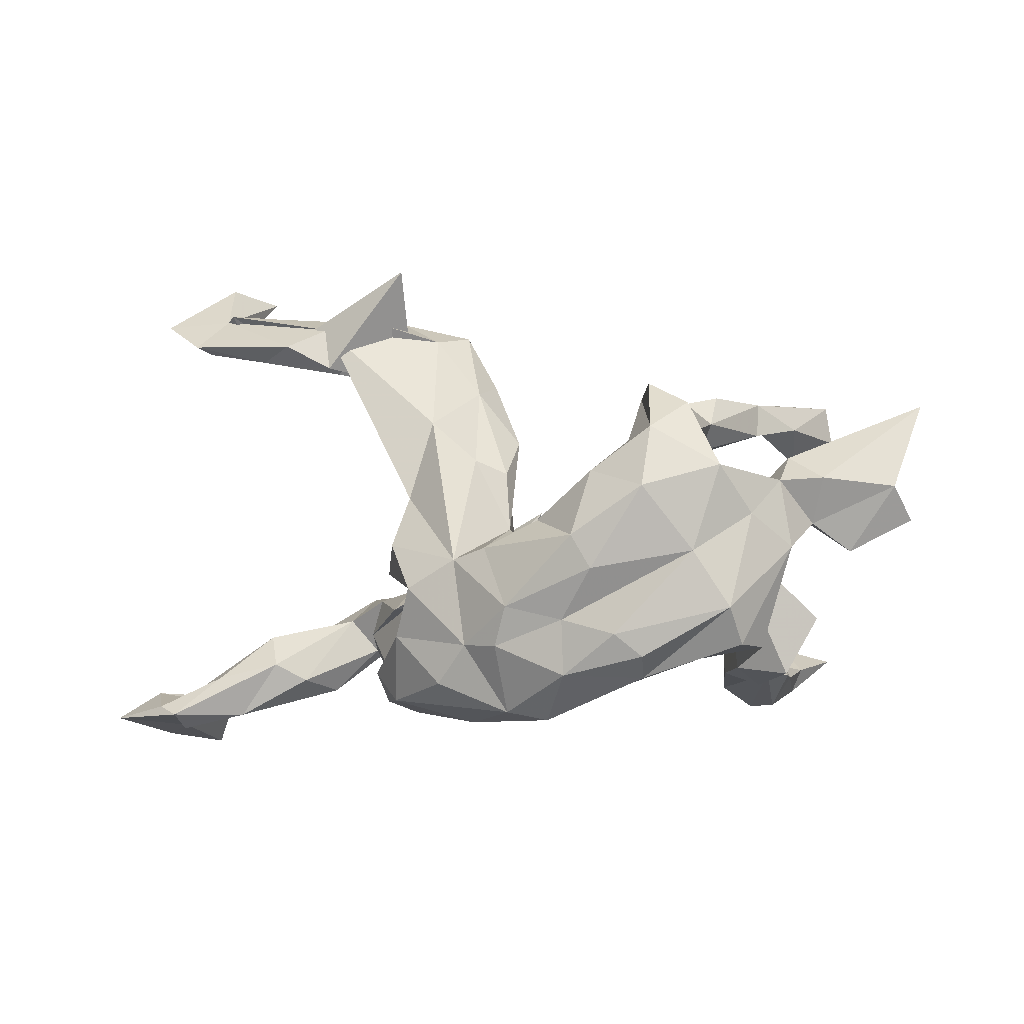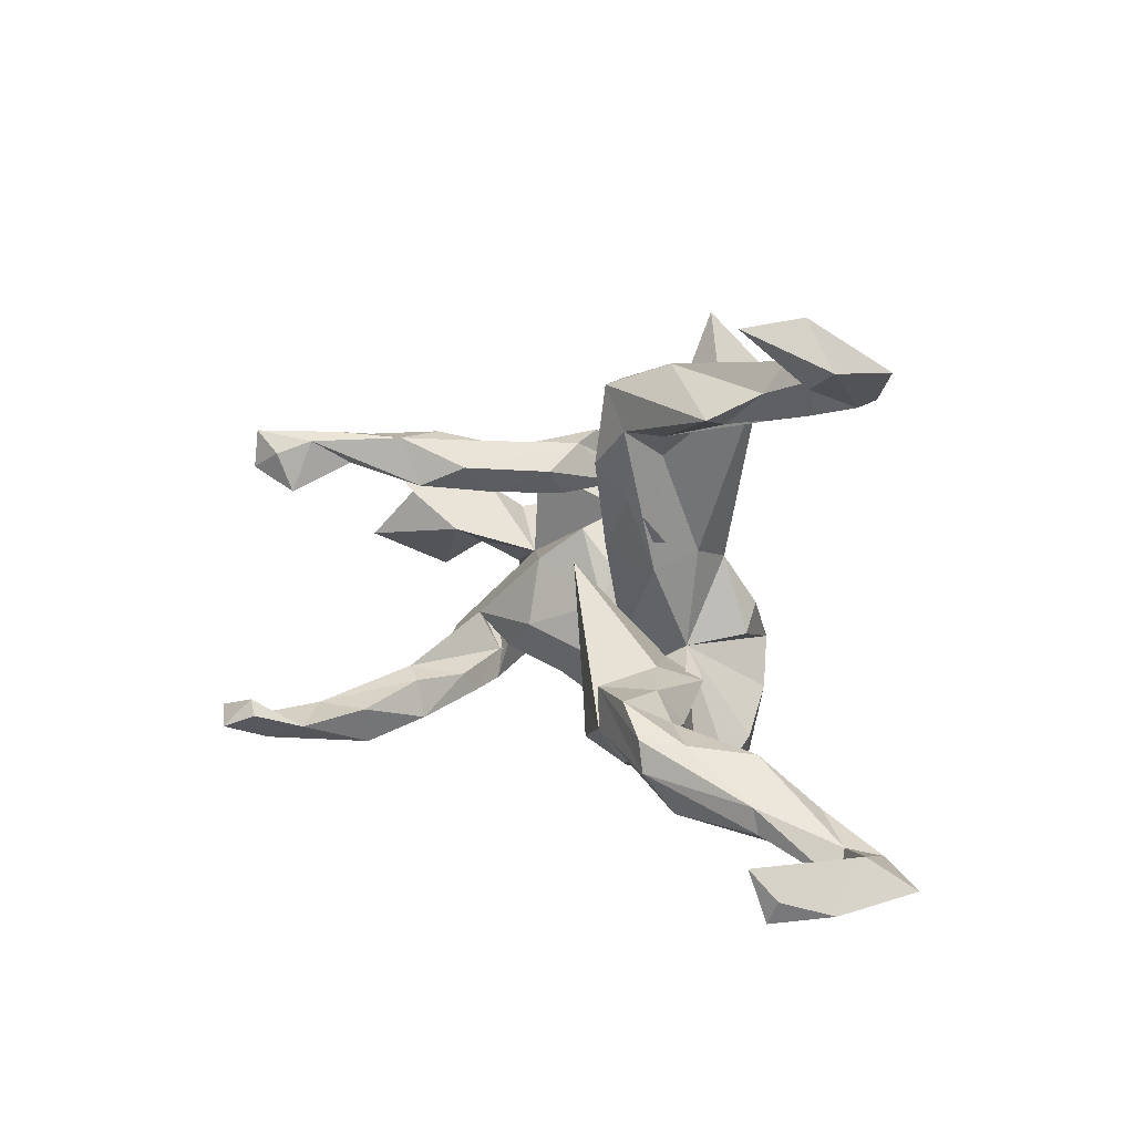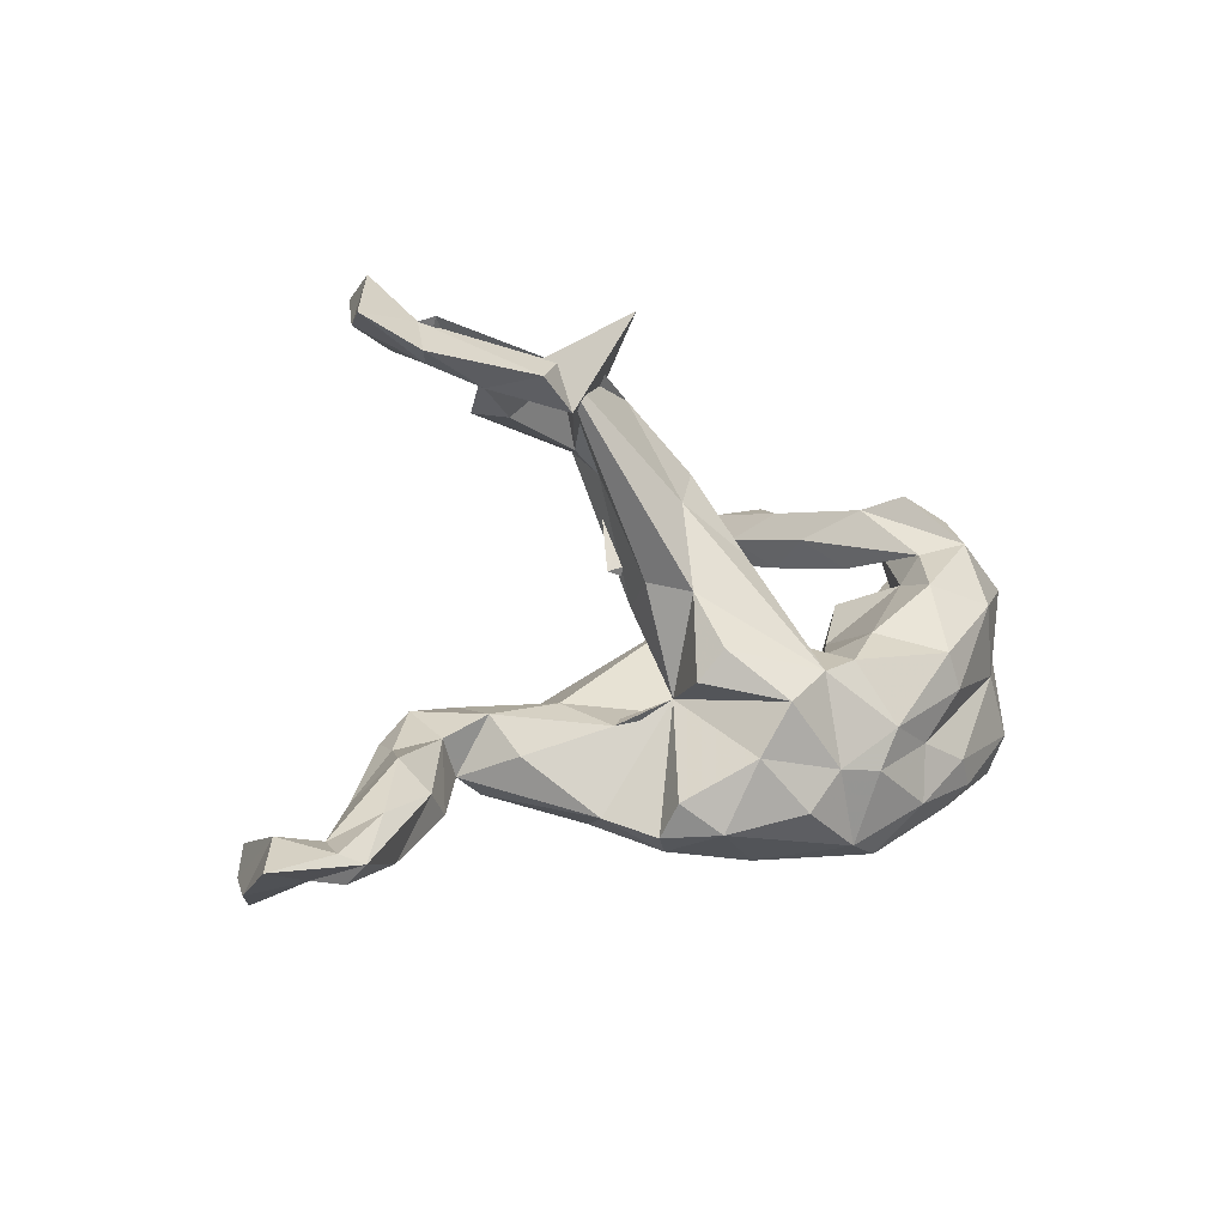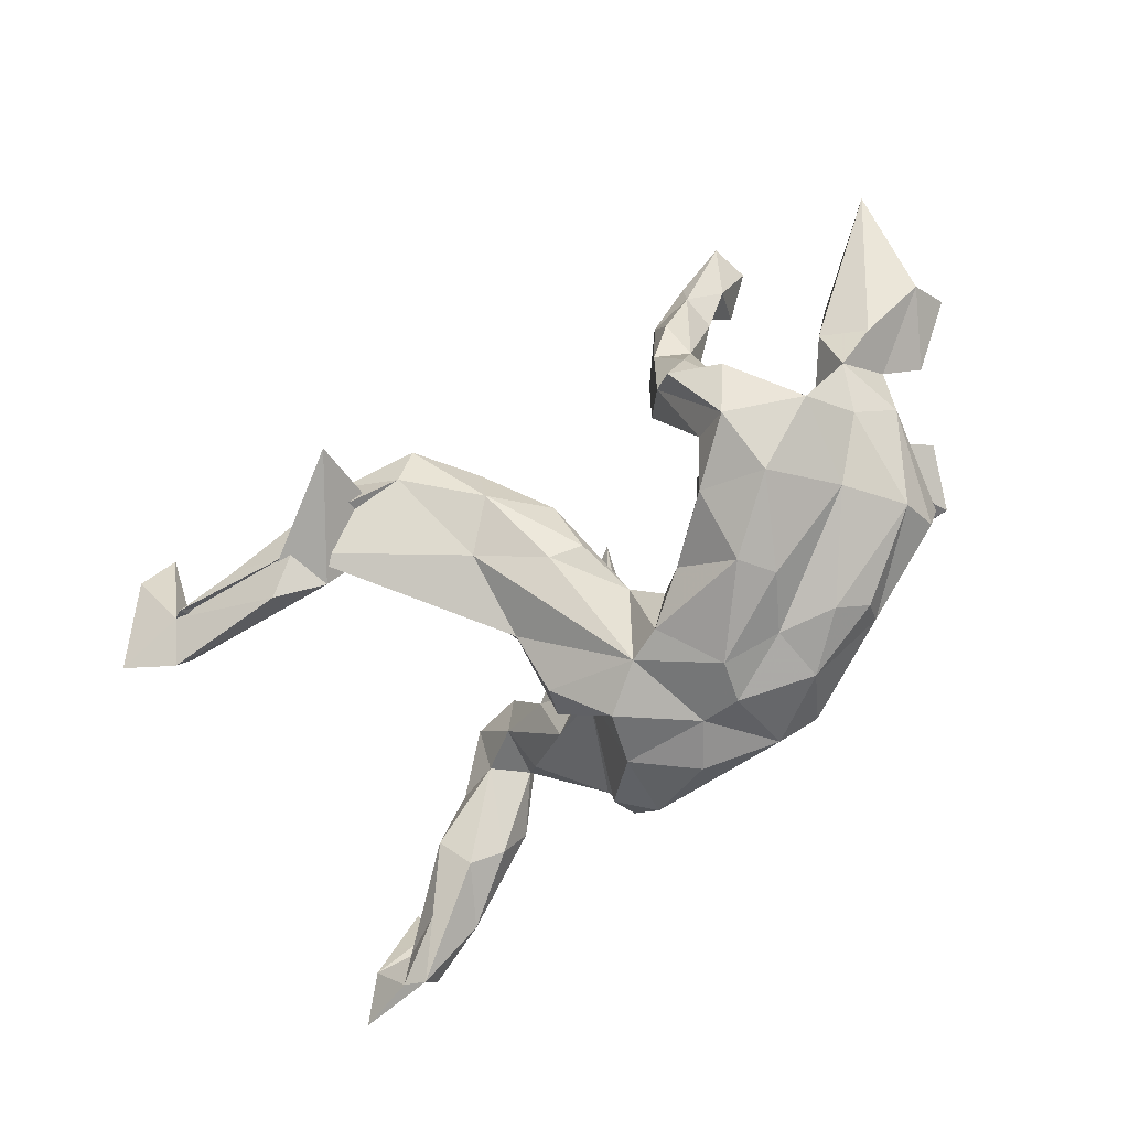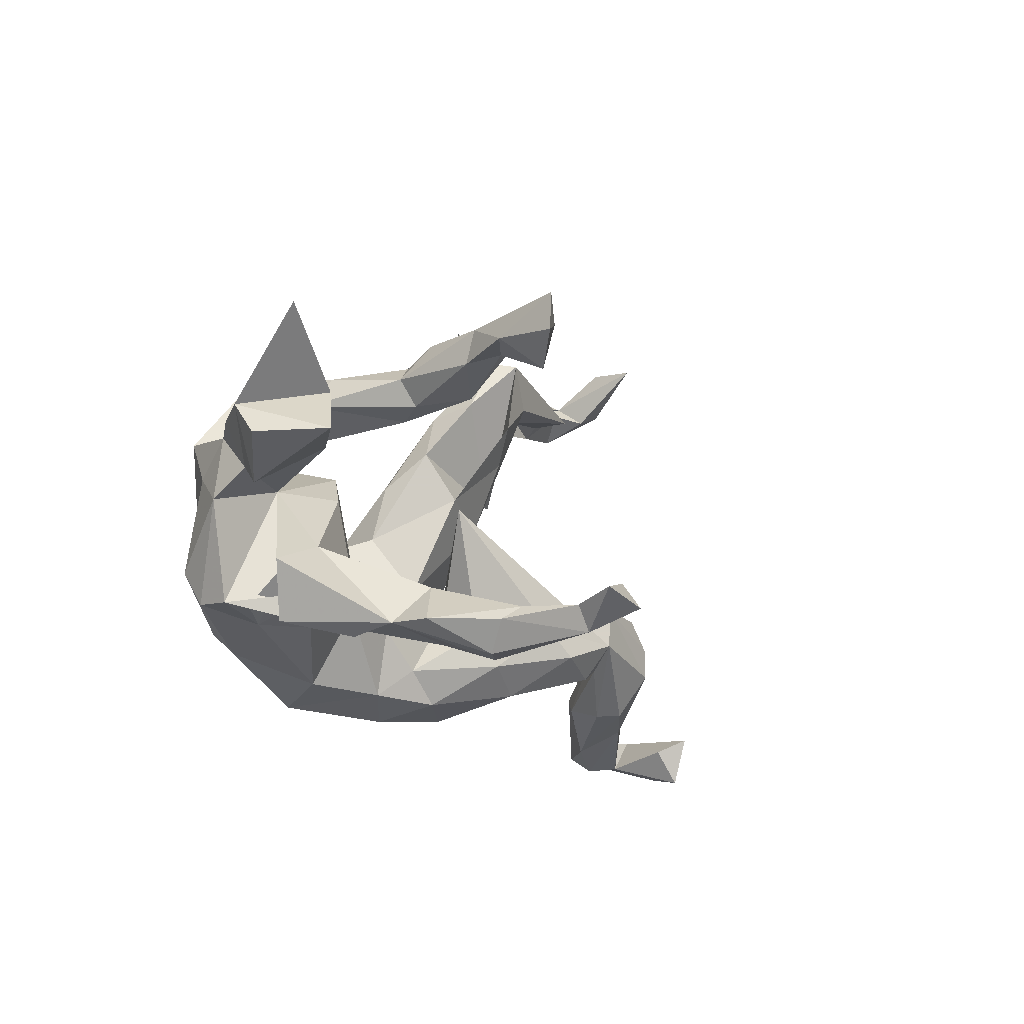
<metadata>
{"format":"obj","ext":"obj","renderer":"f3d","projection":"perspective","resolution":1024,"background":"white","views":[{"elev":-3.7,"azim":-158.4,"up":"+Y"},{"elev":8.9,"azim":58.2,"up":"+Y"},{"elev":-4.7,"azim":135.5,"up":"+Y"},{"elev":-75.4,"azim":-140.3,"up":"+Z"},{"elev":-14.5,"azim":-63.6,"up":"+Y"}]}
</metadata>
<code>
v 0.7473 -0.3574 0.1736
v 0.8135 -0.3411 0.09789
v 0.77 -0.3195 0.1701
v 0.7133 -0.2968 0.1511
v 0.7377 -0.273 0.201
v 0.8627 -0.3087 -0.01386
v 0.7478 -0.3213 0.03991
v 0.7224 -0.3262 -0.006621
v 0.7223 -0.2989 -0.04832
v 0.8068 -0.262 0.04156
v 0.6269 -0.2643 0.1005
v 0.6151 -0.3001 0.02192
v 0.7587 -0.2846 -0.03398
v 0.6528 -0.2313 0.001969
v 0.4932 -0.2532 0.1615
v 0.735 -0.2692 0.02246
v 0.5485 -0.2057 0.02679
v 0.4903 -0.1825 0.219
v 0.4693 -0.2551 0.1235
v 0.4997 -0.235 0.05468
v 0.3459 -0.1427 0.2056
v 0.2121 -0.2482 0.06379
v 0.6265 -0.2205 0.1109
v 0.2055 -0.2872 -0.08736
v 0.343 -0.2043 0.157
v 0.2763 -0.2398 -0.03004
v 0.07672 -0.301 -0.1406
v 0.2501 -0.1778 0.17
v -0.3303 -0.258 0.468
v 0.3968 -0.1796 0.1508
v 0.09816 -0.2738 -0.04093
v 0.4831 -0.1314 0.2217
v -0.2965 -0.2814 0.2883
v 0.5762 -0.1553 0.06566
v -0.2798 -0.2351 0.424
v -0.002161 -0.2663 -0.09872
v 0.2468 -0.2678 -0.1182
v 0.1969 -0.2636 -0.1973
v -0.3684 -0.2202 0.1381
v 0.4401 -0.1244 0.1306
v -0.329 -0.2283 0.5544
v 0.1397 -0.2044 0.0717
v -0.3342 -0.2789 0.301
v 0.3474 -0.07404 0.2082
v -0.3503 -0.2172 0.4597
v -0.3015 -0.1797 0.5125
v 0.04356 -0.2181 -0.05229
v 0.08857 -0.2329 -0.2642
v -0.3606 -0.2296 0.3316
v -0.2798 -0.205 0.5162
v -0.3868 -0.2019 0.5275
v -0.3456 -0.21 0.3602
v 0.4317 -0.08213 0.2164
v 0.5139 -0.1427 0.1557
v -0.2752 -0.2453 0.184
v -0.3862 -0.2227 0.2117
v -0.02766 -0.2794 -0.2468
v 0.3596 -0.1503 0.05234
v 0.2055 -0.1286 0.1454
v -0.2686 -0.2153 0.3085
v 0.3682 -0.08738 0.1108
v -0.1282 -0.2607 -0.1575
v 0.269 -0.1065 -0.04953
v -0.2817 -0.1768 0.1951
v 0.2501 -0.2184 -0.1597
v -0.09231 -0.292 -0.2311
v -0.01853 -0.1533 -0.07262
v -0.3126 -0.2172 0.05755
v -0.2595 -0.2218 -0.2378
v -0.3281 -0.1912 -0.1427
v 0.1118 -0.1453 0.0439
v -0.3693 -0.2377 0.0696
v 0.02371 0.06815 0.0509
v 0.282 -0.07063 0.05239
v -0.3726 -0.1563 -0.03143
v 0.1777 -0.06569 -0.07872
v -0.1408 -0.218 -0.2879
v 0.1171 -0.1064 -0.03032
v 0.174 -0.155 -0.2461
v -0.3024 -0.1803 0.08693
v -0.2698 -0.1875 -0.2736
v -0.1211 -0.136 -0.08356
v -0.3249 -0.1585 0.186
v -0.3557 -0.2073 -0.0174
v -0.2449 -0.1861 -0.09149
v -0.4427 -0.2167 -0.02698
v -0.2416 -0.08851 -0.01783
v 0.1527 -0.08567 -0.05336
v 0.2232 -0.04693 -0.1703
v -0.4142 -0.1681 -0.2014
v -0.3837 -0.08365 0.006174
v -0.3942 -0.1726 -0.1202
v -0.4906 -0.1242 -0.004864
v -0.4318 -0.1723 -0.1417
v -0.02669 -0.1706 -0.3
v 0.02967 -0.07584 -0.04611
v 0.03636 -0.1692 -0.2783
v -0.05032 -0.1068 -0.3148
v -0.4064 -0.1091 -0.2421
v 0.1392 -0.0746 -0.276
v -0.4171 -0.1088 -0.02816
v -0.3235 -0.142 -0.0246
v -0.3528 0.02847 -0.09683
v -0.1398 -0.1282 -0.2934
v -0.2293 -0.1515 -0.2941
v 0.2019 0.001143 -0.2053
v 0.05926 -0.02763 -0.2699
v 0.1892 0.07178 -0.002984
v -0.2456 0.03139 -0.04137
v -0.114 -0.03687 -0.09473
v -0.4809 -0.009448 -0.1371
v -0.03189 0.002667 -0.1888
v -0.3501 -0.01845 -0.2582
v 0.001715 -0.009142 -0.2767
v -0.1744 0.09275 -0.09141
v 0.01519 0.02894 -0.1261
v 0.1981 0.08642 -0.14
v 0.2241 0.1036 -0.06792
v -0.1966 -0.04659 -0.3149
v 0.07149 0.1014 0.0173
v -0.07911 0.03637 -0.2431
v -0.5494 -0.01309 -0.01281
v -0.4303 0.04262 -0.1961
v 0.02915 0.1267 -0.1072
v 0.187 0.1922 0.04949
v 0.3982 0.4046 -0.06651
v -0.1654 0.007103 -0.32
v -0.4987 0.03145 -0.06528
v -0.1172 0.02586 -0.1201
v -0.4176 0.07188 0.03684
v -0.6415 0.03957 0.04196
v -0.5621 0.05398 0.1352
v -0.6235 0.09472 -0.004076
v 0.0775 0.1499 -0.1306
v -0.1824 0.1134 -0.2715
v -0.3615 0.2413 0.4267
v 0.2324 0.1234 0.00243
v -0.4169 0.2143 0.4448
v -0.4906 0.1389 0.08939
v -0.2184 0.1656 0.07263
v -0.4621 0.09922 -0.1352
v -0.3238 0.2132 0.2472
v -0.2345 0.1836 0.2098
v 0.0374 0.1863 -0.02625
v -0.1901 0.2156 0.144
v -0.2565 0.1774 0.115
v -0.2807 0.08453 -0.307
v 0.2283 0.3104 0.08298
v -0.3915 0.1189 -0.2445
v -0.4074 0.2796 0.4423
v -0.3525 0.1737 0.4018
v -0.3143 0.2228 0.3065
v -0.3 0.1918 -0.07426
v -0.3311 0.263 0.3739
v -0.6464 0.2386 0.1147
v -0.5229 0.1055 -0.08913
v -0.204 0.1184 -0.1973
v 0.2386 0.2689 0.01474
v -0.2814 0.1831 -0.2628
v -0.3727 0.2299 0.3327
v -0.219 0.1536 -0.07479
v -0.2286 0.1655 -0.2149
v 0.5302 0.3523 -0.05907
v -0.4589 0.1417 -0.06384
v 0.2692 0.3035 0.03389
v 0.6399 0.3721 -0.06276
v 0.6962 0.4292 0.02598
v 0.2471 0.5001 -0.07307
v -0.2795 0.2215 0.09712
v -0.3223 0.271 0.2613
v 0.1495 0.2518 0.08853
v -0.1744 0.2002 -0.02165
v 0.174 0.2221 -0.09524
v 0.3851 0.3315 -0.08333
v 0.7418 0.4311 -0.04373
v 0.4863 0.3855 -0.003145
v -0.3229 0.2779 0.3285
v 0.4145 0.3339 0.01728
v -0.2491 0.2689 0.2391
v 0.2022 0.3794 -0.009123
v -0.2166 0.2441 -0.1083
v 0.1049 0.2953 0.03234
v -0.2306 0.2569 0.08368
v 0.6302 0.4022 0.0216
v 0.1052 0.2755 -0.04687
v -0.2735 0.2741 0.153
v 0.4406 0.3435 0.07178
v 0.6604 0.3846 -0.08271
v 0.1821 0.384 0.0893
v 0.598 0.4142 -0.02278
v 0.4602 0.3728 -0.1036
v 0.6245 0.4369 -0.02813
v -0.2739 0.2435 -0.04242
v -0.3233 0.2268 -0.1932
v 0.612 0.4936 0.1381
v 0.6062 0.4447 -0.04485
v -0.2492 0.2636 -0.1704
v 0.314 0.4168 -0.05496
v 0.1666 0.391 0.04901
v 0.2903 0.4224 0.03479
v 0.5083 0.4358 -0.02882
v 0.6533 0.5095 0.04644
f 190 192 196
f 126 196 192
f 198 126 180
f 173 180 126
f 194 149 103
f 141 103 149
f 153 194 103
f 159 149 194
f 149 159 147
f 135 147 159
f 113 149 147
f 123 141 149
f 164 103 141
f 139 164 155
f 156 155 164
f 133 139 155
f 156 133 155
f 132 139 133
f 167 175 202
f 192 202 175
f 195 167 202
f 184 167 195
f 202 192 195
f 184 195 192
f 188 192 175
f 191 126 192
f 201 196 126
f 201 190 196
f 176 190 201
f 200 201 126
f 188 191 192
f 174 126 191
f 201 200 176
f 187 176 200
f 198 200 126
f 180 200 198
f 199 200 180
f 189 187 200
f 199 189 200
f 148 187 189
f 182 189 199
f 185 199 180
f 197 159 194
f 153 197 194
f 181 159 197
f 139 130 103
f 128 103 130
f 164 139 103
f 135 157 121
f 129 121 157
f 127 135 121
f 162 157 135
f 114 127 121
f 147 135 127
f 109 115 103
f 157 103 115
f 110 115 109
f 115 129 157
f 110 129 115
f 112 121 129
f 116 124 134
f 185 134 124
f 107 116 134
f 114 116 107
f 173 107 134
f 136 138 151
f 160 151 138
f 154 136 151
f 150 138 136
f 117 107 173
f 185 173 134
f 106 107 117
f 126 117 173
f 137 144 120
f 116 120 144
f 171 137 120
f 182 144 137
f 118 117 126
f 76 117 118
f 158 118 126
f 171 120 125
f 108 125 120
f 148 171 125
f 189 137 171
f 108 118 158
f 165 158 126
f 76 118 108
f 148 108 158
f 113 99 123
f 111 123 99
f 149 113 123
f 105 99 113
f 90 111 99
f 141 123 111
f 124 116 144
f 185 124 144
f 96 120 116
f 96 108 120
f 46 41 50
f 29 50 41
f 35 46 50
f 51 41 46
f 71 42 59
f 28 59 42
f 73 71 59
f 47 42 71
f 22 28 42
f 21 59 28
f 25 28 22
f 31 22 42
f 63 58 76
f 26 76 58
f 88 63 76
f 61 58 63
f 25 21 28
f 30 26 58
f 37 76 26
f 61 30 58
f 40 30 61
f 61 53 40
f 54 40 53
f 44 53 61
f 32 54 53
f 34 40 54
f 32 53 44
f 23 54 32
f 18 32 44
f 23 34 54
f 17 40 34
f 57 27 66
f 36 66 27
f 77 57 66
f 38 27 57
f 48 38 57
f 24 27 38
f 36 27 31
f 24 31 27
f 47 36 31
f 43 33 29
f 35 29 33
f 49 43 29
f 39 33 43
f 50 29 35
f 60 35 33
f 37 24 38
f 65 37 38
f 79 65 38
f 76 37 65
f 51 29 41
f 26 24 37
f 22 24 26
f 22 31 24
f 169 153 146
f 140 146 153
f 143 146 140
f 161 140 153
f 170 169 142
f 146 142 169
f 160 170 142
f 186 169 170
f 182 199 185
f 173 185 180
f 182 137 189
f 148 189 171
f 182 185 144
f 150 136 154
f 177 150 154
f 183 179 145
f 143 145 179
f 181 183 145
f 186 179 183
f 186 170 179
f 177 179 170
f 154 179 177
f 150 177 170
f 170 160 150
f 138 150 160
f 172 181 145
f 193 183 181
f 169 186 183
f 193 169 183
f 152 160 142
f 140 172 145
f 162 181 172
f 193 153 169
f 197 153 193
f 197 193 181
f 161 162 172
f 159 181 162
f 135 159 162
f 172 140 161
f 162 161 153
f 143 142 146
f 152 142 143
f 145 143 140
f 152 151 160
f 154 151 152
f 143 154 152
f 143 179 154
f 47 31 42
f 25 22 26
f 30 25 26
f 21 25 30
f 74 21 44
f 18 44 21
f 19 21 30
f 15 21 19
f 20 19 30
f 20 30 40
f 17 20 40
f 12 20 17
f 14 17 34
f 9 17 14
f 16 14 34
f 23 32 18
f 15 18 21
f 11 23 18
f 16 34 23
f 12 15 19
f 12 19 20
f 11 15 12
f 9 12 17
f 8 12 9
f 15 11 18
f 7 23 11
f 13 14 16
f 7 16 23
f 13 9 14
f 10 13 16
f 11 12 8
f 7 8 9
f 55 60 33
f 52 35 60
f 62 66 36
f 56 39 43
f 55 33 39
f 74 61 63
f 73 59 21
f 45 35 52
f 49 45 52
f 46 35 45
f 51 46 45
f 29 51 45
f 64 52 60
f 45 49 29
f 56 49 52
f 64 60 55
f 80 64 55
f 56 43 49
f 97 48 57
f 79 38 48
f 55 39 68
f 72 68 39
f 80 55 68
f 83 39 56
f 83 56 52
f 82 62 36
f 69 66 62
f 84 68 72
f 86 72 39
f 74 44 61
f 73 21 74
f 88 74 63
f 88 73 74
f 78 71 73
f 88 78 73
f 76 78 88
f 141 156 164
f 128 133 156
f 156 141 128
f 111 128 141
f 131 132 133
f 130 139 132
f 157 153 103
f 91 109 103
f 157 162 153
f 119 147 127
f 148 158 165
f 174 165 126
f 125 108 148
f 187 148 165
f 178 165 168
f 174 168 165
f 163 178 168
f 187 165 178
f 174 163 168
f 176 178 163
f 122 131 133
f 132 131 122
f 128 122 133
f 130 122 128
f 119 113 147
f 130 132 122
f 128 111 103
f 94 103 111
f 104 113 119
f 98 119 127
f 6 9 13
f 7 11 8
f 79 76 65
f 78 47 71
f 67 36 47
f 6 7 9
f 10 16 7
f 4 10 7
f 5 10 4
f 1 4 7
f 6 13 10
f 2 6 10
f 5 1 3
f 2 3 1
f 10 5 3
f 4 1 5
f 2 10 3
f 7 6 2
f 2 1 7
f 103 84 86
f 72 86 84
f 93 103 86
f 94 84 103
f 81 77 69
f 66 69 77
f 99 81 69
f 105 77 81
f 93 86 39
f 75 68 84
f 85 70 62
f 69 62 70
f 82 85 62
f 102 70 85
f 90 69 70
f 95 57 77
f 104 95 77
f 97 57 95
f 75 80 68
f 94 75 84
f 87 85 82
f 98 97 95
f 64 83 52
f 91 39 83
f 75 83 80
f 64 80 83
f 91 83 75
f 67 82 36
f 96 82 67
f 97 79 48
f 100 79 97
f 78 67 47
f 76 67 78
f 100 76 79
f 96 67 76
f 108 96 76
f 102 91 101
f 75 101 91
f 70 102 101
f 87 91 102
f 85 87 102
f 109 91 87
f 98 114 107
f 97 98 107
f 127 114 98
f 166 175 167
f 166 167 184
f 190 184 192
f 188 175 166
f 163 188 166
f 190 166 184
f 190 163 166
f 191 188 163
f 176 163 190
f 174 191 163
f 187 178 176
f 109 87 110
f 82 110 87
f 96 110 82
f 97 107 100
f 106 100 107
f 116 112 96
f 110 96 112
f 129 110 112
f 89 100 106
f 106 117 89
f 76 89 117
f 91 103 93
f 90 94 111
f 94 90 70
f 92 94 70
f 75 94 92
f 99 69 90
f 91 93 39
f 101 92 70
f 75 92 101
f 76 100 89
f 99 105 81
f 104 77 105
f 113 104 105
f 98 104 119
f 95 104 98
f 112 114 121
f 112 116 114

</code>
